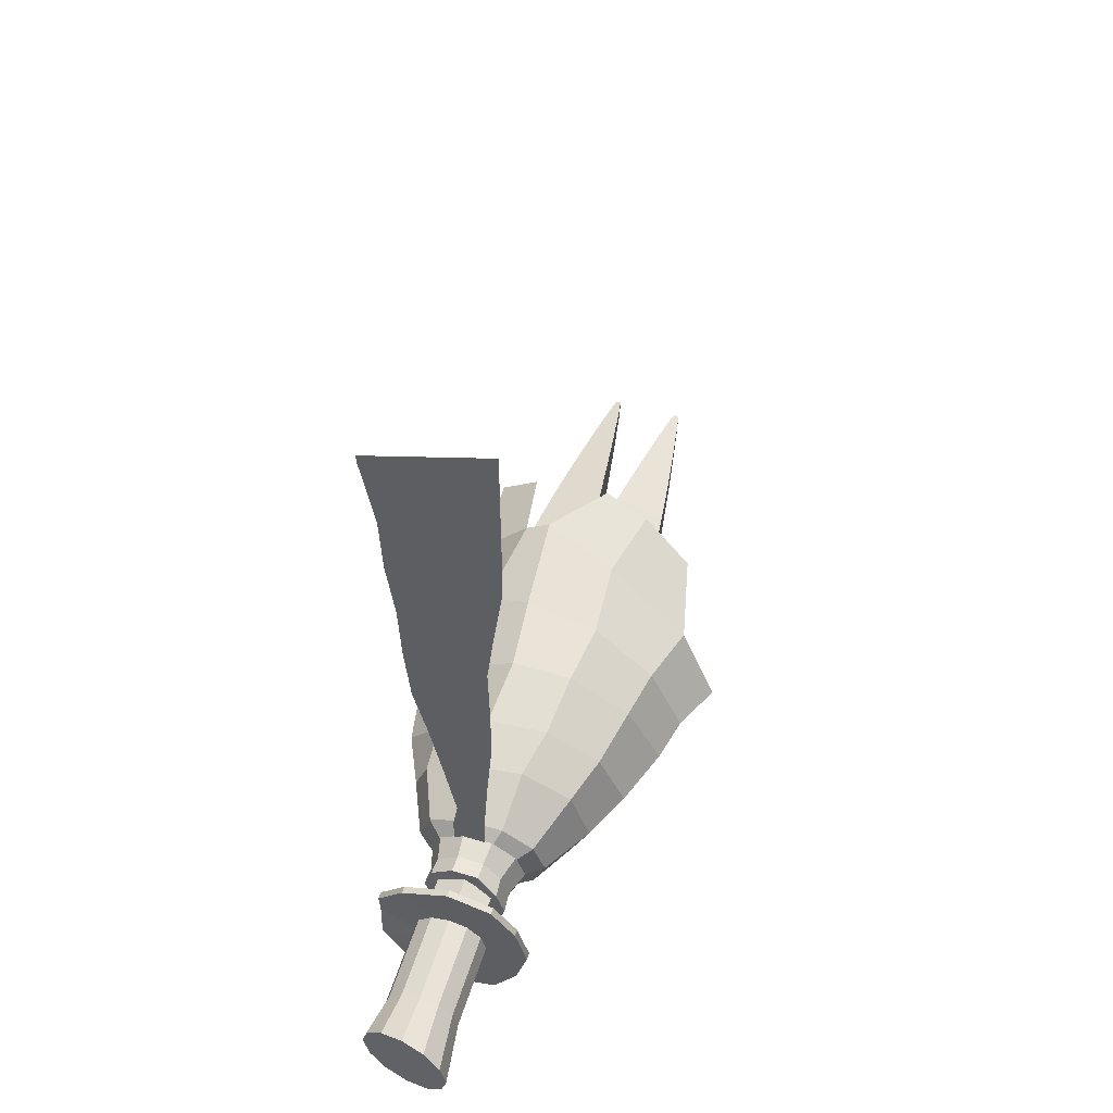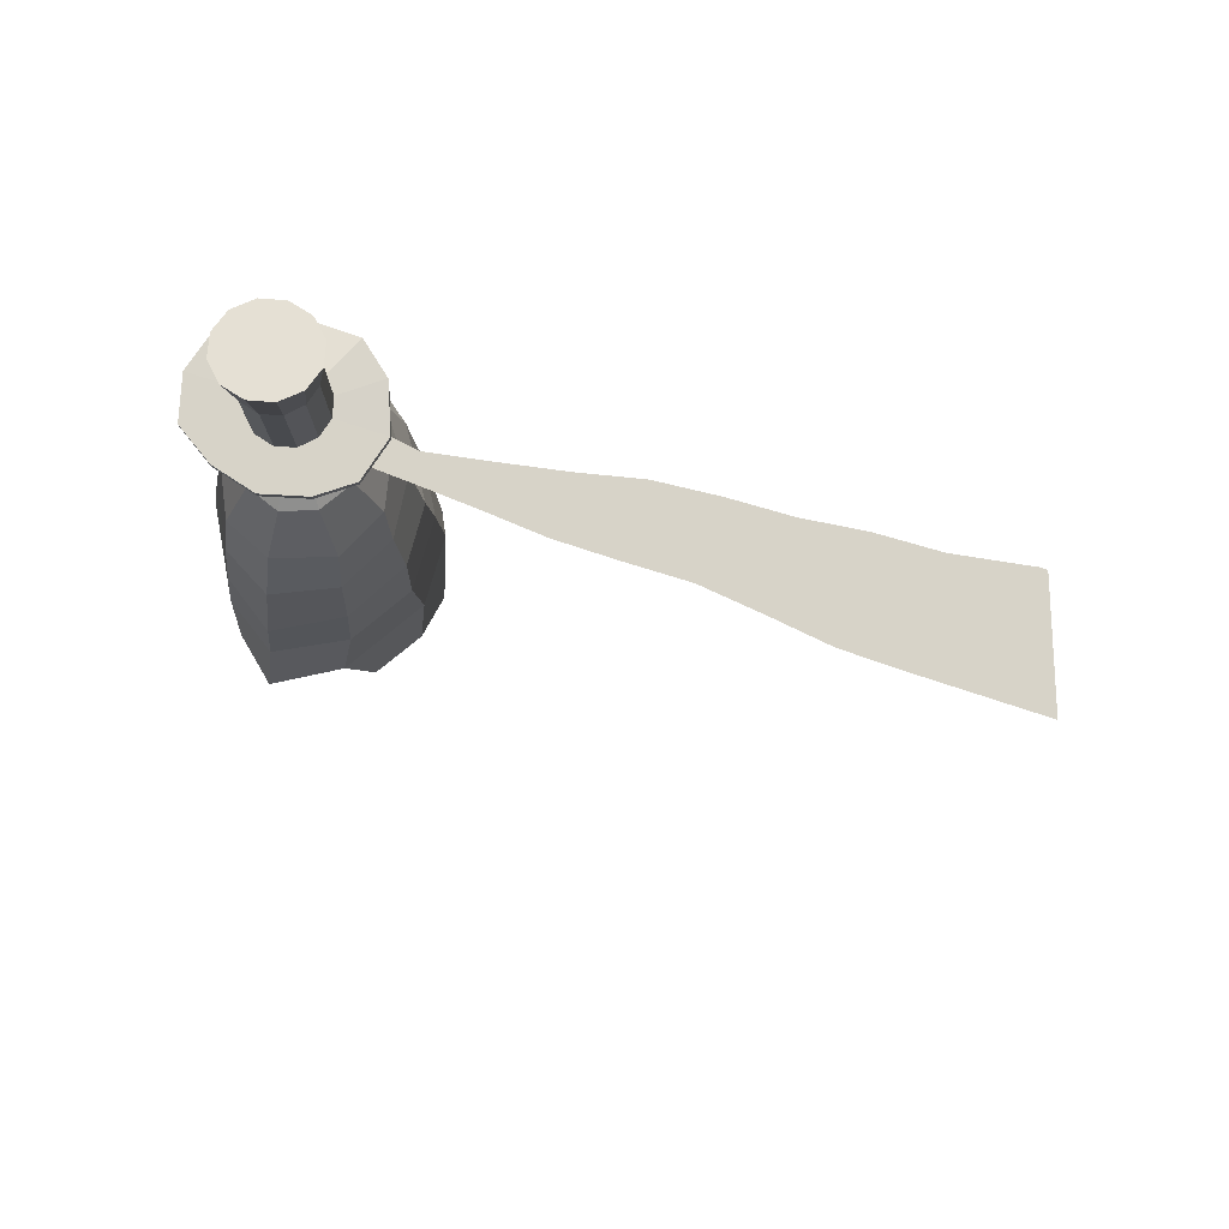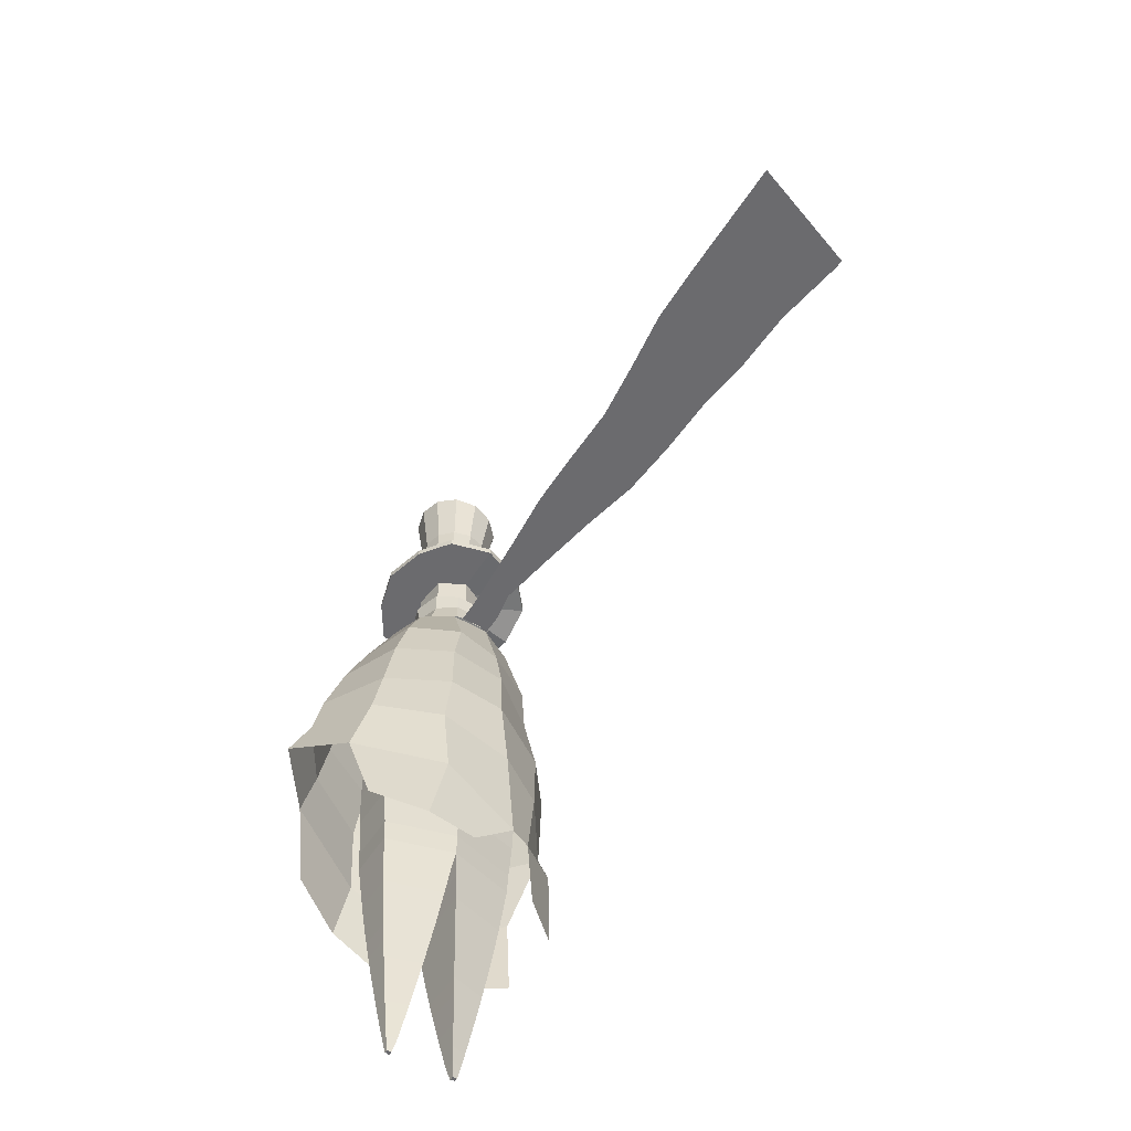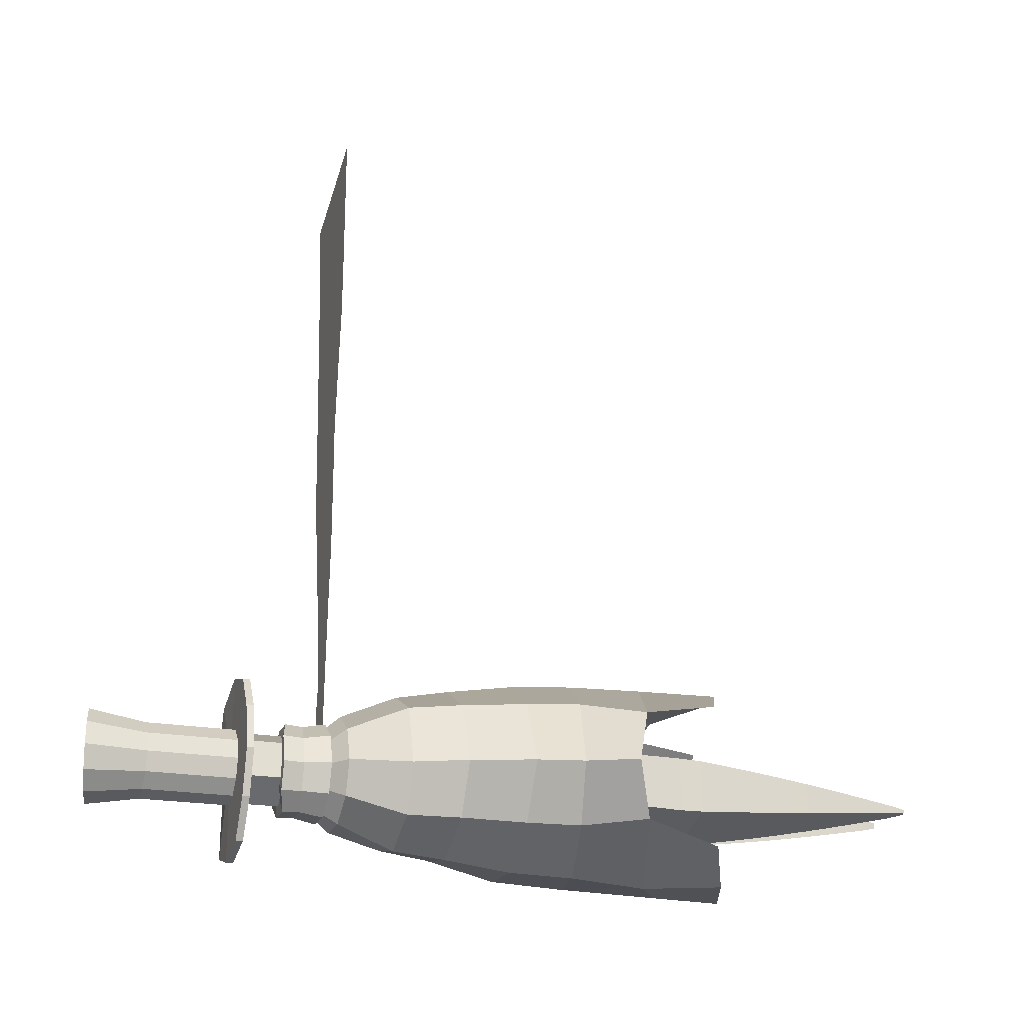
<metadata>
{"format":"obj","ext":"obj","renderer":"f3d","projection":"perspective","resolution":1024,"background":"white","views":[{"elev":54.7,"azim":-162.6,"up":"+Z"},{"elev":76.9,"azim":-71.8,"up":"+Y"},{"elev":-53.5,"azim":-31.8,"up":"+Y"},{"elev":-21.3,"azim":-107.8,"up":"+Z"}]}
</metadata>
<code>
g default
v 16.73 61.69 6.146
v 17.56 71.49 6.031
v 17.89 81.3 6.146
v 17.89 91.11 6.146
v 17.89 100.9 6.146
v 18.12 110.7 6.146
v 17.89 120.5 6.146
v 15.78 130.3 6.146
v 12.04 139.6 6.631
v 13.49 139.6 -4.706
v 15.78 130.3 -6.146
v 17.89 120.5 -6.146
v 18.12 110.7 -6.146
v 17.89 100.9 -6.146
v 17.89 91.11 -6.146
v 17.89 81.3 -6.146
v 17.56 71.49 -6.031
v 16.73 61.69 -6.146
v 0 61.69 10.94
v 0 61.69 -10.94
v 0 71.49 -10.73
v 0 81.3 -10.94
v 0 91.11 -10.94
v -0 100.9 -10.94
v -0 110.7 -10.94
v -0 120.5 -10.94
v -0 130.3 -10.94
v -0 139.6 -11.34
v 0 139.6 11.34
v 0 130.3 10.94
v 0 120.5 10.94
v 0 110.7 10.94
v 0 100.9 10.94
v 0 91.11 10.94
v -0 81.3 10.94
v 0 71.49 10.73
v 16.52 56.22 -6.006
v 16.52 56.22 6.006
v 0 56.22 10.69
v 0 56.22 -10.69
v 8.683 0.04622 -0.3678
v 8.683 0.04622 0.3678
v 7.542 0.04622 0.6546
v 7.542 0.04622 -0.6546
v 15.87 50.08 -5.507
v 15.87 50.08 5.507
v 0.8618 50.08 9.8
v 0.8618 50.08 -9.8
v 15.23 43.94 -5.008
v 15.23 43.94 5.008
v 1.506 43.94 8.912
v 1.506 43.94 -8.912
v 14.33 36.41 -4.34
v 14.33 36.41 4.34
v 2.345 36.54 7.753
v 2.345 36.54 -7.753
v 13.17 27.72 -3.501
v 13.17 27.72 3.501
v 3.415 27.89 6.268
v 3.415 27.89 -6.268
v 11.93 19.27 -2.628
v 11.93 19.27 2.628
v 4.535 19.41 4.711
v 4.535 19.41 -4.711
v 10.81 12.16 -1.848
v 10.81 12.16 1.848
v 5.539 12.24 3.312
v 5.539 12.24 -3.312
v 9.926 6.903 -1.243
v 9.926 6.903 1.243
v 6.32 6.933 2.223
v 6.32 6.933 -2.223
v 9.331 3.36 -0.8362
v 9.331 3.36 0.8362
v 6.845 3.363 1.489
v 6.845 3.363 -1.489
v 13.77 32.12 -3.934
v 13.77 32.12 3.934
v 2.862 32.28 7.036
v 2.862 32.28 -7.036
v 12.55 23.39 -3.06
v 12.55 23.39 3.06
v 3.98 23.54 5.483
v 3.98 23.54 -5.483
v -0 144.3 8.174
v -0 144.3 -8.174
v 6.678 144.3 4.781
v 7.479 144.3 -3.393
v 0 147.9 8.174
v -0 147.9 -8.174
v 6.678 147.9 4.781
v 7.479 147.9 -3.393
v 0 153.9 8.174
v 0 153.9 -8.174
v 6.678 153.9 4.781
v 7.479 153.9 -3.393
v 0 162.7 8.174
v 0 162.7 -8.174
v 6.678 162.7 4.781
v 7.479 162.7 -3.393
v -0 163.6 8.174
v 0 163.6 -8.174
v 6.678 163.6 4.781
v 7.479 163.6 -3.393
v -16.73 61.69 6.146
v -17.56 71.49 6.031
v -17.89 81.3 6.146
v -17.89 91.11 6.146
v -17.89 100.9 6.146
v -18.12 110.7 6.146
v -17.89 120.5 6.146
v -15.78 130.3 6.146
v -12.04 139.6 6.631
v -13.49 139.6 -4.706
v -15.78 130.3 -6.146
v -17.89 120.5 -6.146
v -18.12 110.7 -6.146
v -17.89 100.9 -6.146
v -17.89 91.11 -6.146
v -17.89 81.3 -6.146
v -17.56 71.49 -6.031
v -16.73 61.69 -6.146
v -16.52 56.22 -6.006
v -16.52 56.22 6.006
v -8.683 0.04622 -0.3678
v -8.683 0.04622 0.3678
v -7.542 0.04622 0.6546
v -7.542 0.04622 -0.6546
v -15.87 50.08 -5.507
v -15.87 50.08 5.507
v -0.8618 50.08 9.8
v -0.8618 50.08 -9.8
v -15.23 43.94 -5.008
v -15.23 43.94 5.008
v -1.506 43.94 8.912
v -1.506 43.94 -8.912
v -14.33 36.41 -4.34
v -14.33 36.41 4.34
v -2.345 36.54 7.753
v -2.345 36.54 -7.753
v -13.17 27.72 -3.501
v -13.17 27.72 3.501
v -3.415 27.89 6.268
v -3.415 27.89 -6.268
v -11.93 19.27 -2.628
v -11.93 19.27 2.628
v -4.535 19.41 4.711
v -4.535 19.41 -4.711
v -10.81 12.16 -1.848
v -10.81 12.16 1.848
v -5.539 12.24 3.312
v -5.539 12.24 -3.312
v -9.926 6.903 -1.243
v -9.926 6.903 1.243
v -6.32 6.933 2.223
v -6.32 6.933 -2.223
v -9.331 3.36 -0.8362
v -9.331 3.36 0.8362
v -6.845 3.363 1.489
v -6.845 3.363 -1.489
v -13.77 32.12 -3.934
v -13.77 32.12 3.934
v -2.862 32.28 7.036
v -2.862 32.28 -7.036
v -12.55 23.39 -3.06
v -12.55 23.39 3.06
v -3.98 23.54 5.483
v -3.98 23.54 -5.483
v -6.678 144.3 4.781
v -7.479 144.3 -3.393
v -6.678 147.9 4.781
v -7.479 147.9 -3.393
v -6.678 153.9 4.781
v -7.479 153.9 -3.393
v -6.678 162.7 4.781
v -7.479 162.7 -3.393
v -6.678 163.6 4.781
v -7.479 163.6 -3.393
g PLAYER_BODY_MSH PLAYER_MODEL_GRP
f 36 19 1 2
f 35 36 2 3
f 34 35 3 4
f 33 34 4 5
f 32 33 5 6
f 31 32 6 7
f 30 31 7 8
f 29 30 8 9
f 27 28 10 11
f 26 27 11 12
f 25 26 12 13
f 24 25 13 14
f 23 24 14 15
f 22 23 15 16
f 21 22 16 17
f 20 21 17 18
f 18 17 2 1
f 17 16 3 2
f 16 15 4 3
f 15 14 5 4
f 14 13 6 5
f 13 12 7 6
f 12 11 8 7
f 11 10 9 8
f 37 18 1 38
f 1 19 39 38
f 20 18 37 40
f 74 75 43 42
f 76 73 41 44
f 76 44 43 75
f 45 37 38 46
f 38 39 47 46
f 39 40 48 47
f 40 37 45 48
f 49 45 46 50
f 46 47 51 50
f 48 52 51 47
f 48 45 49 52
f 53 49 50 54
f 50 51 55 54
f 52 56 55 51
f 52 49 53 56
f 57 77 78 58
f 78 79 59 58
f 80 60 59 79
f 80 77 57 60
f 61 81 82 62
f 82 83 63 62
f 84 64 63 83
f 84 81 61 64
f 65 61 62 66
f 62 63 67 66
f 64 68 67 63
f 64 61 65 68
f 69 65 66 70
f 66 67 71 70
f 68 72 71 67
f 68 65 69 72
f 73 69 70 74
f 70 71 75 74
f 72 76 75 71
f 72 69 73 76
f 77 53 54 78
f 54 55 79 78
f 56 80 79 55
f 56 53 77 80
f 81 57 58 82
f 58 59 83 82
f 60 84 83 59
f 60 57 81 84
f 9 10 88 87
f 10 28 86 88
f 29 9 87 85
f 88 92 91 87
f 88 86 90 92
f 85 87 91 89
f 92 96 95 91
f 92 90 94 96
f 89 91 95 93
f 96 100 99 95
f 96 94 98 100
f 93 95 99 97
f 100 104 103 99
f 100 98 102 104
f 97 99 103 101
f 101 103 104 102
f 44 41 42 43
f 36 106 105 19
f 35 107 106 36
f 34 108 107 35
f 33 109 108 34
f 32 110 109 33
f 31 111 110 32
f 30 112 111 31
f 29 113 112 30
f 27 115 114 28
f 26 116 115 27
f 25 117 116 26
f 24 118 117 25
f 23 119 118 24
f 22 120 119 23
f 21 121 120 22
f 20 122 121 21
f 105 124 39 19
f 20 40 123 122
f 158 126 127 159
f 160 128 125 157
f 160 159 127 128
f 124 130 131 39
f 39 131 132 40
f 40 132 129 123
f 130 134 135 131
f 132 131 135 136
f 132 136 133 129
f 134 138 139 135
f 136 135 139 140
f 136 140 137 133
f 162 142 143 163
f 164 163 143 144
f 164 144 141 161
f 166 146 147 167
f 168 167 147 148
f 168 148 145 165
f 146 150 151 147
f 148 147 151 152
f 148 152 149 145
f 150 154 155 151
f 152 151 155 156
f 152 156 153 149
f 154 158 159 155
f 156 155 159 160
f 156 160 157 153
f 138 162 163 139
f 140 139 163 164
f 140 164 161 137
f 142 166 167 143
f 144 143 167 168
f 144 168 165 141
f 114 170 86 28
f 29 85 169 113
f 170 172 90 86
f 85 89 171 169
f 172 174 94 90
f 89 93 173 171
f 174 176 98 94
f 93 97 175 173
f 176 178 102 98
f 97 101 177 175
f 115 112 113 114
f 116 111 112 115
f 117 110 111 116
f 118 109 110 117
f 119 108 109 118
f 120 107 108 119
f 121 106 107 120
f 122 105 106 121
f 123 124 105 122
f 129 130 124 123
f 133 134 130 129
f 137 138 134 133
f 161 162 138 137
f 141 142 162 161
f 165 166 142 141
f 145 146 166 165
f 149 150 146 145
f 153 154 150 149
f 157 158 154 153
f 126 158 157 125
f 176 175 177 178
f 174 173 175 176
f 172 171 173 174
f 170 169 171 172
f 114 113 169 170
f 101 102 178 177
f 42 41 73 74
f 128 127 126 125
g default
v 16.71 160.9 -10.33
v 10.33 162.3 -18.99
v 0 162.5 -21.76
v -10.33 162.5 -18.99
v -15.92 162.5 -10.33
v -18.69 162.5 0
v -15.92 162.5 10.33
v -10.33 162.5 17.9
v 0 162.5 20.66
v 10.92 162.7 16.36
v 17.3 162.1 8.794
v 18.1 160 -1.319
v 17.9 162.5 -10.33
v 10.33 163.9 -18.99
v 0 164.2 -21.76
v -10.33 164.2 -18.99
v -15.92 164.2 -10.33
v -18.69 164.2 0
v -15.92 164.2 10.33
v -10.33 164.2 17.9
v 0 164.2 20.66
v 10.92 164.4 16.36
v 17.3 163.7 8.794
v 18.1 161.6 -1.319
v 0 162.5 0
v 7.585 164.2 -4.379
v 4.379 164.2 -7.585
v 0 164.2 -8.759
v -4.379 164.2 -7.585
v -7.585 164.2 -4.379
v -8.759 164.2 0
v -7.585 164.2 4.379
v -4.379 164.2 7.585
v 0 164.2 8.759
v 4.379 164.2 7.585
v 7.585 164.2 4.379
v 8.759 164.2 0
v 8.759 175.4 0
v 7.585 175.4 -4.379
v 4.379 175.4 -7.585
v 0 175.4 -8.759
v -4.379 175.4 -7.585
v -7.585 175.4 -4.379
v -8.759 175.4 0
v -7.585 175.4 4.379
v -4.379 175.4 7.585
v 0 175.4 8.759
v 4.379 175.4 7.585
v 7.585 175.4 4.379
v 8.759 184.3 0
v 7.585 184.3 -4.379
v 4.379 184.3 -7.585
v 0 184.3 -8.759
v -4.379 184.3 -7.585
v -7.585 184.3 -4.379
v -8.759 184.3 0
v -7.585 184.3 4.379
v -4.379 184.3 7.585
v 0 184.3 8.759
v 4.379 184.3 7.585
v 7.585 184.3 4.379
v 10.66 194.2 0
v 9.234 194.4 -5.428
v 5.331 195.2 -9.402
v 0 196.2 -10.86
v -5.331 197.2 -9.402
v -9.234 198 -5.428
v -10.66 198.3 0
v -9.234 198 5.428
v -5.331 197.2 9.402
v 0 196.2 10.86
v 5.331 195.2 9.402
v 9.234 194.4 5.428
v 0 196.2 0
v 8.848 194.5 -5.821
v -9.163 198 -5.501
v 0 196.2 -5.664
v 0 196.2 5.428
g PLAYER_MODEL_GRP PLAYER_HAT_MSH
f 179 180 192 191
f 180 181 193 192
f 181 182 194 193
f 182 183 195 194
f 183 184 196 195
f 184 185 197 196
f 185 186 198 197
f 186 187 199 198
f 187 188 200 199
f 188 189 201 200
f 189 190 202 201
f 190 179 191 202
f 180 179 203
f 181 180 203
f 182 181 203
f 183 182 203
f 184 183 203
f 185 184 203
f 186 185 203
f 187 186 203
f 188 187 203
f 189 188 203
f 190 189 203
f 179 190 203
f 202 191 204 215
f 191 192 205 204
f 192 193 206 205
f 193 194 207 206
f 194 195 208 207
f 195 196 209 208
f 196 197 210 209
f 197 198 211 210
f 198 199 212 211
f 199 200 213 212
f 200 201 214 213
f 201 202 215 214
f 215 204 217 216
f 204 205 218 217
f 205 206 219 218
f 206 207 220 219
f 207 208 221 220
f 208 209 222 221
f 209 210 223 222
f 210 211 224 223
f 211 212 225 224
f 212 213 226 225
f 213 214 227 226
f 214 215 216 227
f 216 217 229 228
f 217 218 230 229
f 218 219 231 230
f 219 220 232 231
f 220 221 233 232
f 221 222 234 233
f 222 223 235 234
f 223 224 236 235
f 224 225 237 236
f 225 226 238 237
f 226 227 239 238
f 227 216 228 239
f 228 229 241 240
f 253 241 229 230 242
f 242 230 231 243
f 231 232 244 243
f 244 232 233 245 254
f 233 234 246 245
f 234 235 247 246
f 235 236 248 247
f 236 237 249 248
f 237 238 250 249
f 238 239 251 250
f 239 228 240 251
f 241 253 255 252 240
f 246 252 255 254 245
f 249 256 247 248
f 251 256 249 250
f 255 253 242 243
f 254 255 243 244
f 240 252 256 251
f 247 256 252 246
g default
v -26.38 56.84 16.41
v -13.91 51.24 22.88
v -2.631 47.56 24.34
v 16.99 44.23 17.03
v 26.44 42.83 9.045
v -40.2 80.43 -1.387
v -30.7 75 12.32
v -10.17 69.07 23.61
v 8.937 59.1 21.48
v 14.72 59.8 18.44
v 25.76 62.95 9.516
v -32.67 102 -1.387
v -24.26 101.7 13.65
v -9.582 101.2 21.86
v 5.012 100.6 21.02
v 20.83 100.1 11.01
v -27.78 116 -1.387
v -21.4 116 12.9
v -8.313 116 19.69
v 6.296 116 18.1
v 19.21 116 7.875
v -22.58 127.5 -1.387
v -17.85 127.5 12.28
v -5.845 127.5 17.97
v 6.101 127.5 15.36
v 18.15 127.5 8.127
v -15.45 140.4 -0.006668
v -12.6 140.4 7.7
v -5.116 140.3 12.46
v 4.133 140.3 12.47
v 12.94 140.2 7.71
v -35.01 91.45 -1.387
v -26.64 89.76 13.97
v -11.47 86.71 22.61
v 6.863 83.03 21.4
v 18.44 80.7 14.73
v -8.836 145.3 -0.3001
v -7.133 145.3 4.358
v -2.671 145.3 8.293
v 2.831 145.3 8.293
v 7.283 145.3 5.011
v 28.54 78.67 -0
v 29.34 99.79 0
v 26.53 116 0
v 21.28 127.5 0
v 15.8 140.2 0.006664
v 8.983 145.3 -0.3001
v -26.38 56.84 -16.41
v -13.91 51.24 -22.88
v -2.631 47.56 -24.34
v 16.99 44.23 -17.03
v 26.44 42.83 -9.045
v -30.7 75 -12.32
v -10.17 69.07 -23.61
v 8.937 59.1 -21.48
v 14.72 59.8 -18.44
v 25.76 62.95 -9.516
v -24.26 101.7 -13.65
v -9.582 101.2 -21.86
v 5.012 100.6 -21.02
v 20.83 100.1 -11.01
v -21.4 116 -12.9
v -8.313 116 -19.69
v 6.685 116 -16.75
v 19.21 116 -7.875
v -17.85 127.5 -12.28
v -5.845 127.5 -17.97
v 6.101 127.5 -15.36
v 18.15 127.5 -8.127
v -12.59 140.3 -7.71
v -5.102 140.2 -12.47
v 4.147 140.2 -12.46
v 12.94 140.2 -7.7
v -26.64 89.76 -13.97
v -11.47 86.71 -22.61
v 6.863 83.03 -21.4
v 18.44 80.7 -14.73
v -7.133 145.3 -4.959
v -2.671 145.3 -8.893
v 2.831 145.3 -8.893
v 7.283 145.3 -5.611
g PLAYER_MODEL_GRP PLAYER_CAP_MSH
f 257 258 264 263
f 258 259 265 264
f 260 261 267 266
f 288 289 269 268
f 289 290 270 269
f 290 291 271 270
f 291 292 272 271
f 292 298 299 272
f 268 269 274 273
f 269 270 275 274
f 270 271 276 275
f 271 272 277 276
f 272 299 300 277
f 273 274 279 278
f 274 275 280 279
f 275 276 281 280
f 276 277 282 281
f 277 300 301 282
f 278 279 284 283
f 279 280 285 284
f 280 281 286 285
f 281 282 287 286
f 282 301 302 287
f 262 263 289 288
f 263 264 290 289
f 264 265 291 290
f 265 266 292 291
f 266 267 298 292
f 283 284 294 293
f 284 285 295 294
f 285 286 296 295
f 286 287 297 296
f 287 302 303 297
f 304 309 310 305
f 305 310 311 306
f 307 312 313 308
f 288 268 314 330
f 330 314 315 331
f 331 315 316 332
f 332 316 317 333
f 333 317 299 298
f 268 273 318 314
f 314 318 319 315
f 315 319 320 316
f 316 320 321 317
f 317 321 300 299
f 273 278 322 318
f 318 322 323 319
f 319 323 324 320
f 320 324 325 321
f 321 325 301 300
f 278 283 326 322
f 322 326 327 323
f 323 327 328 324
f 324 328 329 325
f 325 329 302 301
f 262 288 330 309
f 309 330 331 310
f 310 331 332 311
f 311 332 333 312
f 312 333 298 313
f 283 293 334 326
f 326 334 335 327
f 327 335 336 328
f 328 336 337 329
f 329 337 303 302
g default
v 9.338 143.4 -6.702
v 3.567 143.4 -10.84
v -3.567 143.4 -10.84
v -9.338 143.4 -6.702
v -11.54 143.4 1e-06
v -9.338 143.4 6.702
v -3.567 143.4 10.84
v 3.567 143.4 10.84
v 9.338 143.4 6.702
v 11.54 143.4 0
v 8.149 148.6 -6.12
v 3.113 148.6 -9.902
v -3.113 148.6 -9.902
v -7.521 149.2 -6.12
v -9.445 149.2 1e-06
v -7.521 149.2 6.12
v -3.113 148.6 9.902
v 3.113 148.6 9.902
v 8.149 148.6 6.12
v 10.07 148.6 -0
v 8.384 152.6 -6.296
v 3.202 152.6 -10.19
v -3.202 152.6 -10.19
v -7.927 153.9 -6.296
v -9.906 153.9 1e-06
v -7.927 153.9 6.296
v -3.202 152.6 10.19
v 3.202 152.6 10.19
v 8.384 152.6 6.296
v 10.36 152.6 -0
v 0 141.9 -0
v -0 154 -0
g PLAYER_MODEL_GRP PLAYER_SCARF_MSH
f 338 339 349 348
f 339 340 350 349
f 340 341 351 350
f 341 342 352 351
f 342 343 353 352
f 343 344 354 353
f 344 345 355 354
f 345 346 356 355
f 346 347 357 356
f 347 338 348 357
f 348 349 359 358
f 349 350 360 359
f 350 351 361 360
f 351 352 362 361
f 352 353 363 362
f 353 354 364 363
f 354 355 365 364
f 355 356 366 365
f 356 357 367 366
f 357 348 358 367
f 339 338 368
f 340 339 368
f 341 340 368
f 342 341 368
f 343 342 368
f 344 343 368
f 345 344 368
f 346 345 368
f 347 346 368
f 338 347 368
f 358 359 369
f 359 360 369
f 360 361 369
f 361 362 369
f 362 363 369
f 363 364 369
f 364 365 369
f 365 366 369
f 366 367 369
f 367 358 369
g default
v -8.306 143.6 159.5
v 20.12 143.6 149.4
v -8.306 143.6 147.6
v 20.12 143.6 147.6
v -8.306 143.6 129.3
v 17.16 143.6 129.3
v -8.055 143.6 114.2
v 16.64 143.6 114.2
v -6.044 143.6 99.07
v 14.9 143.6 99.07
v -4.285 143.6 83.96
v 14.38 143.6 83.96
v -4.536 143.6 68.84
v 13.16 143.6 68.84
v -4.536 143.6 53.72
v 9.857 143.6 53.72
v -3.28 143.6 38.61
v 7.074 143.6 38.61
v -2.274 143.6 23.49
v 4.465 143.6 23.49
v -1.855 143.6 15.94
v 5.682 143.6 15.94
v -1.855 143.6 8.377
v 5.682 143.6 8.377
g PLAYER_MODEL_GRP PLAYER_SCARF2_MSH
f 370 371 373 372
f 373 375 374 372
f 375 377 376 374
f 377 379 378 376
f 379 381 380 378
f 381 383 382 380
f 383 385 384 382
f 385 387 386 384
f 387 389 388 386
f 388 389 391 390
f 390 391 393 392

</code>
